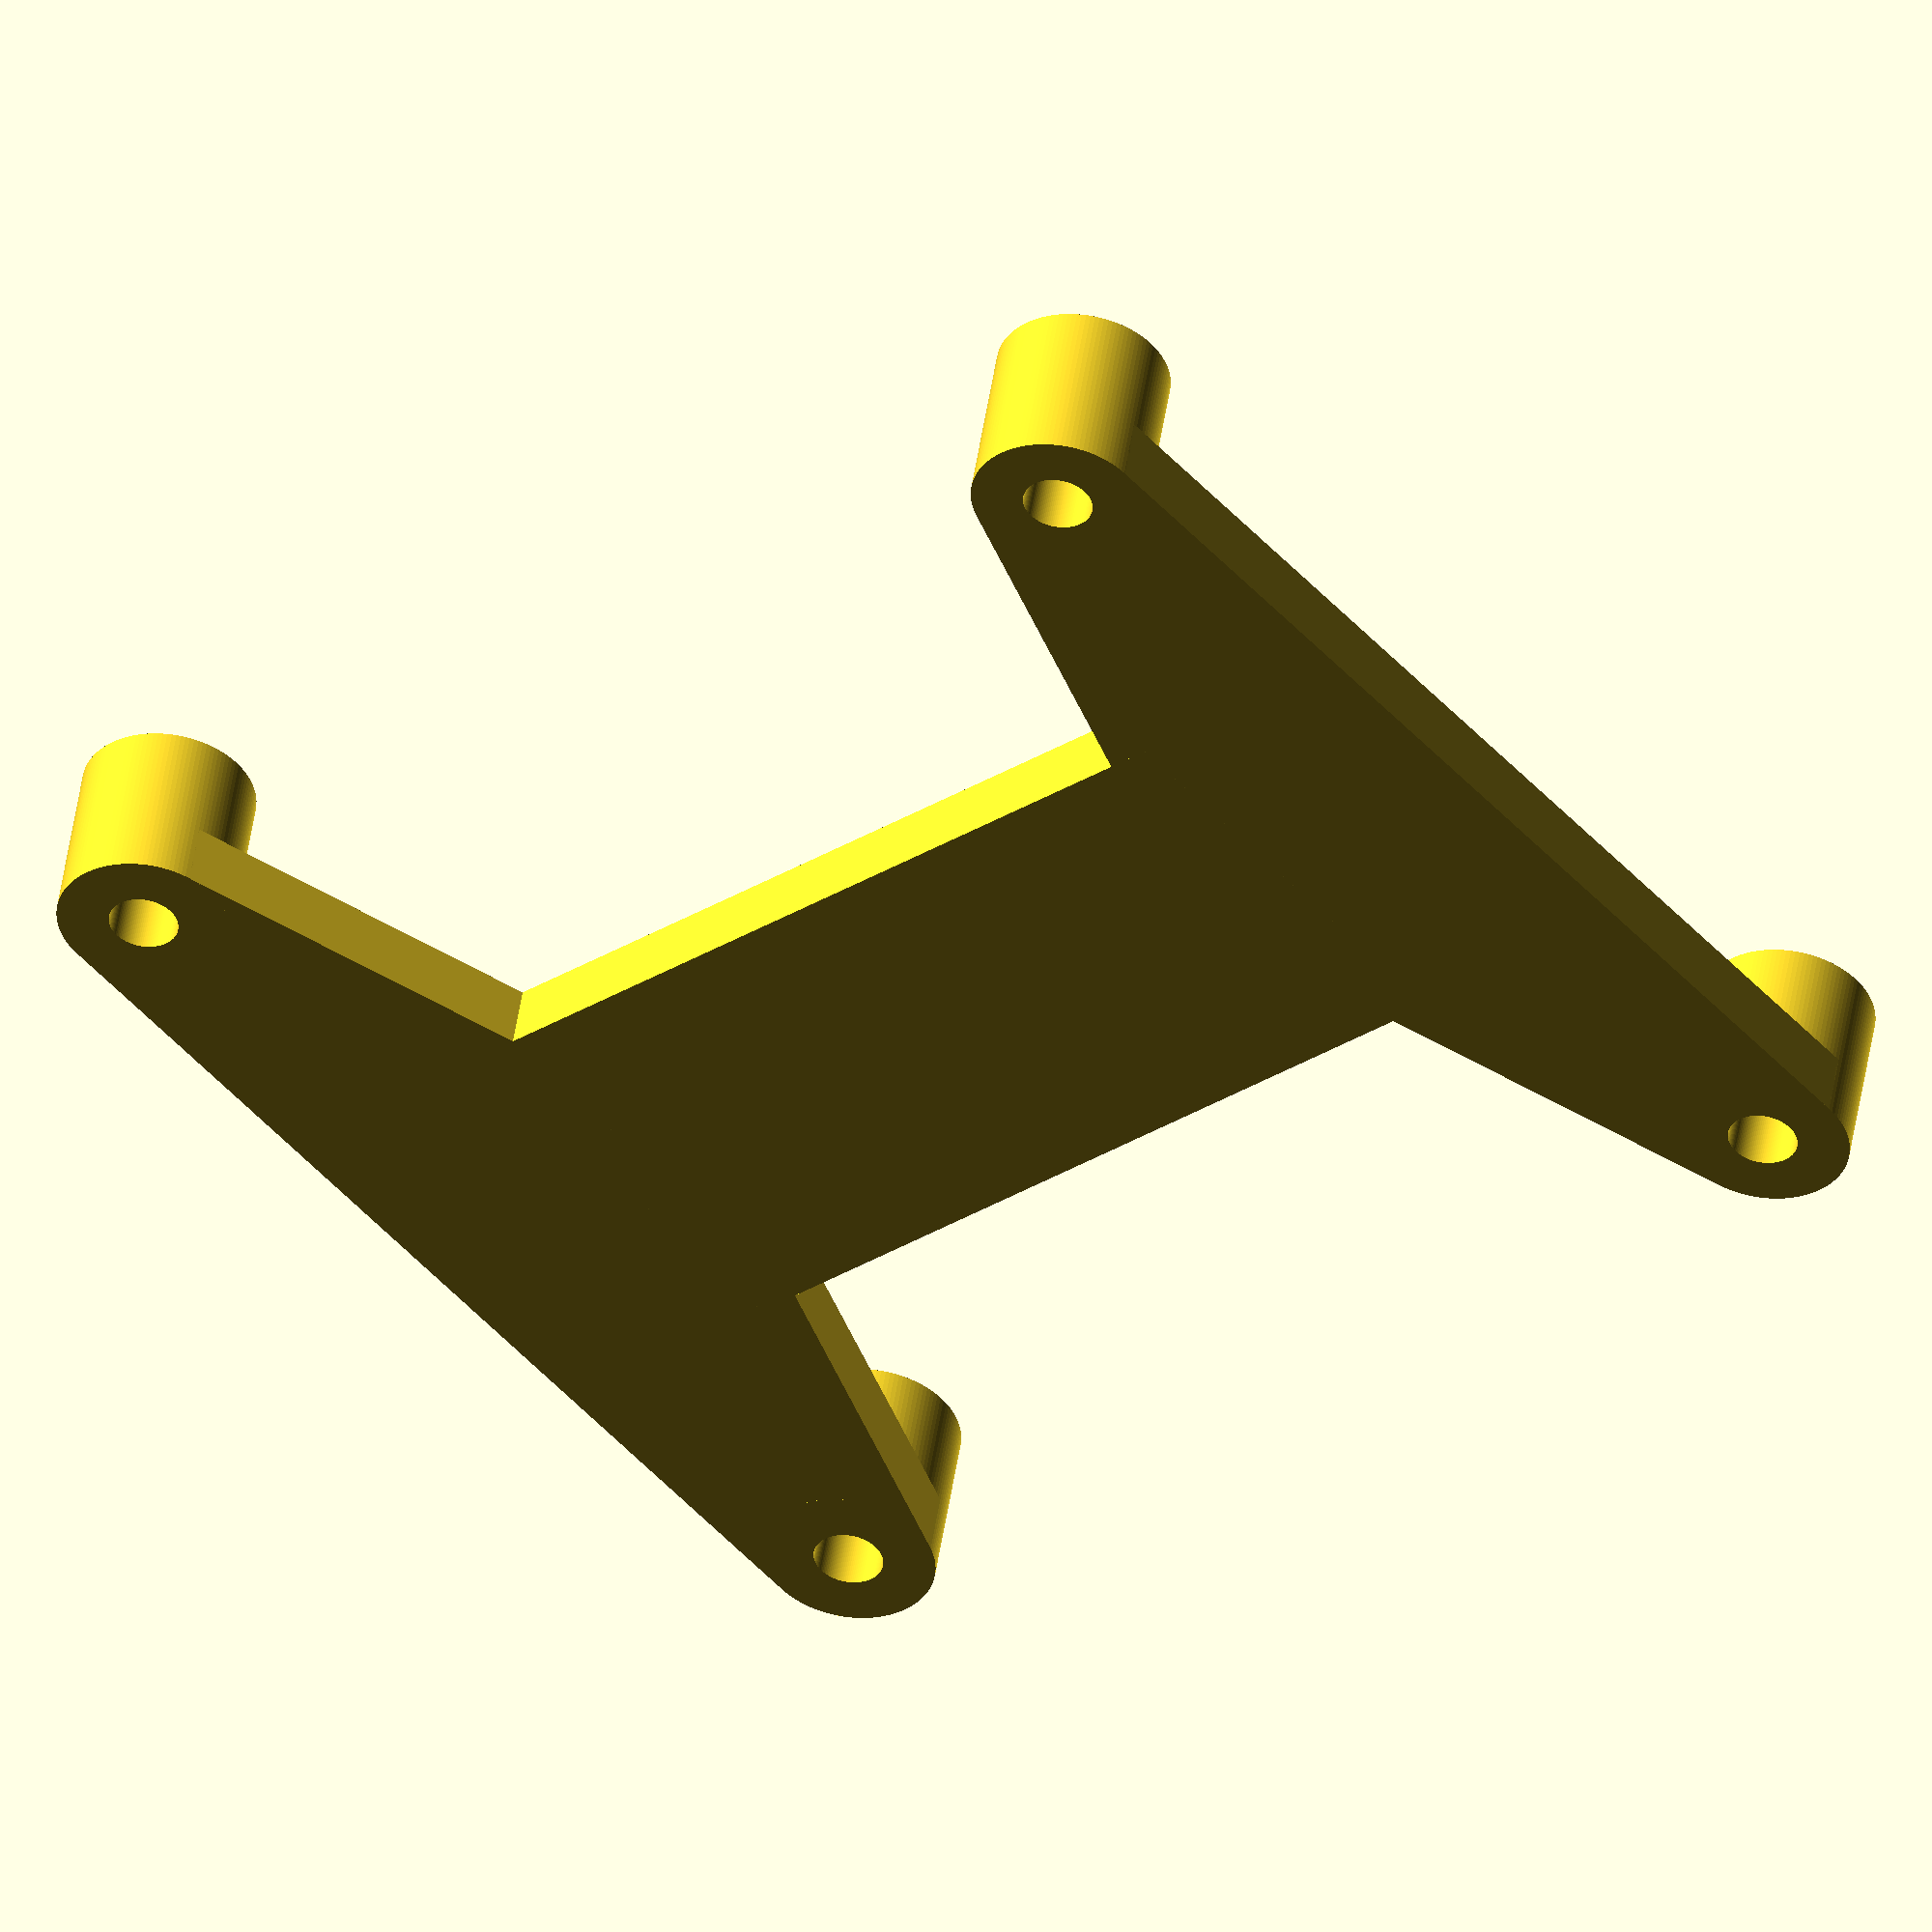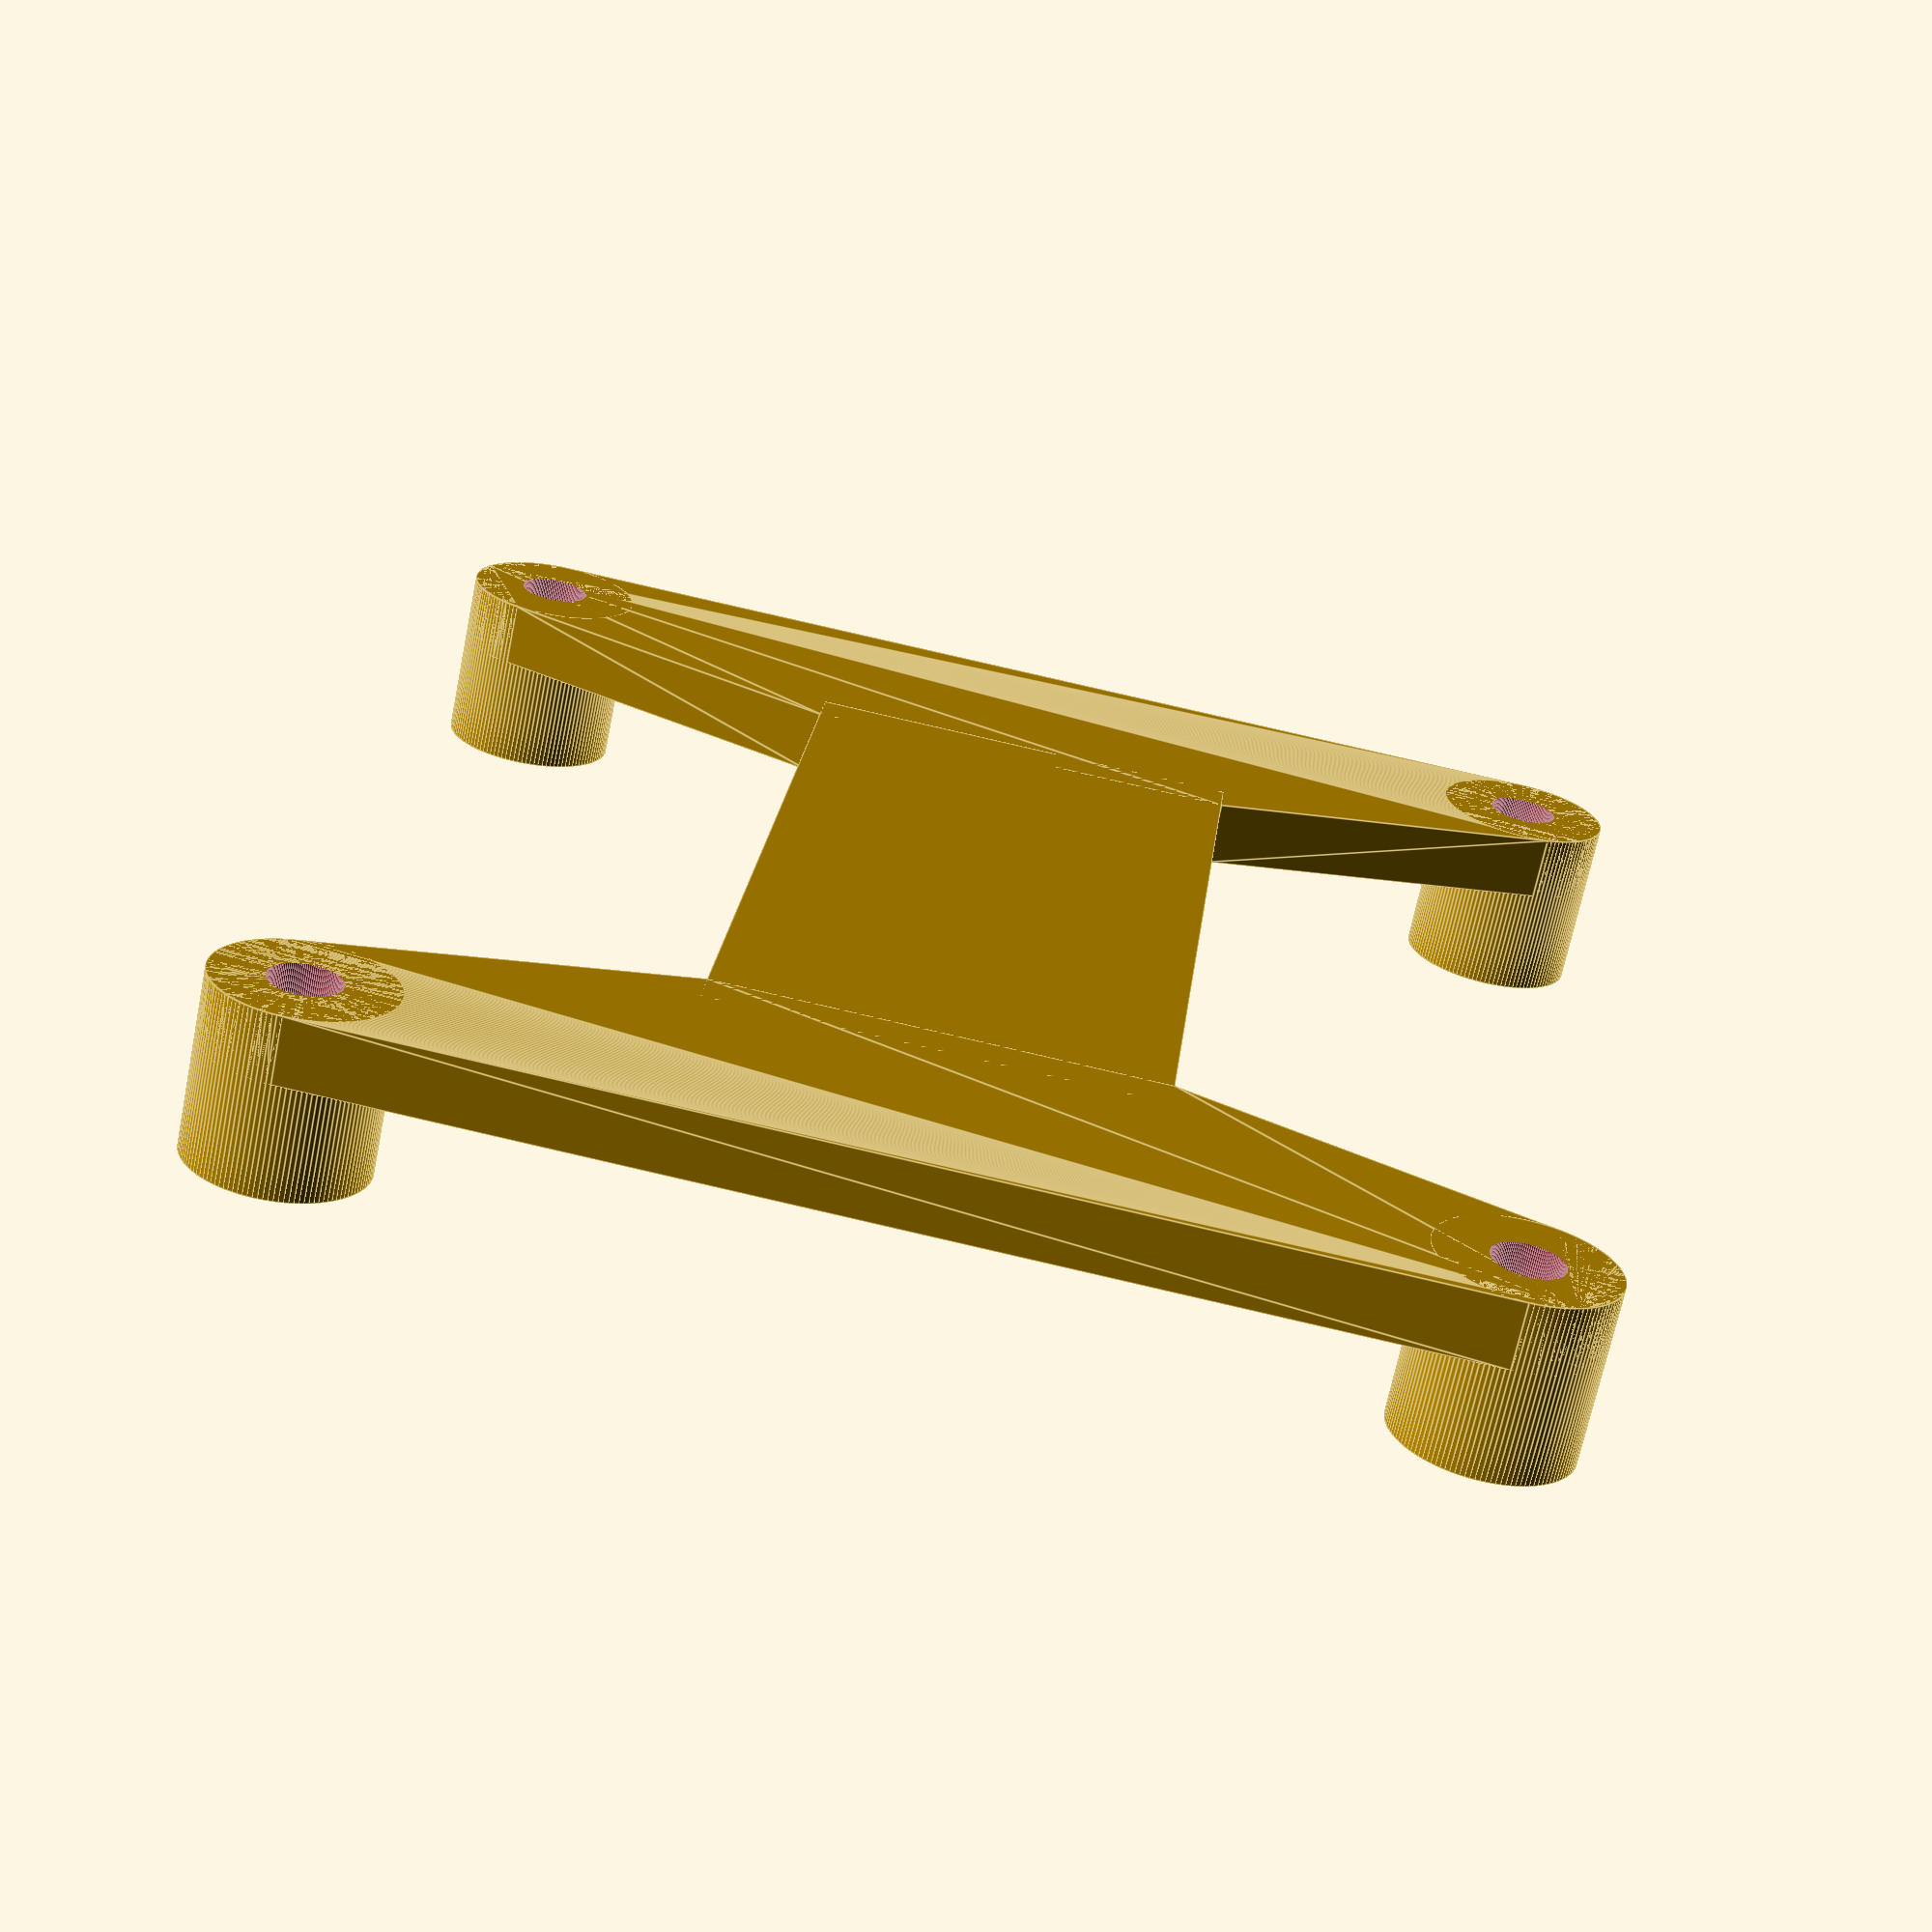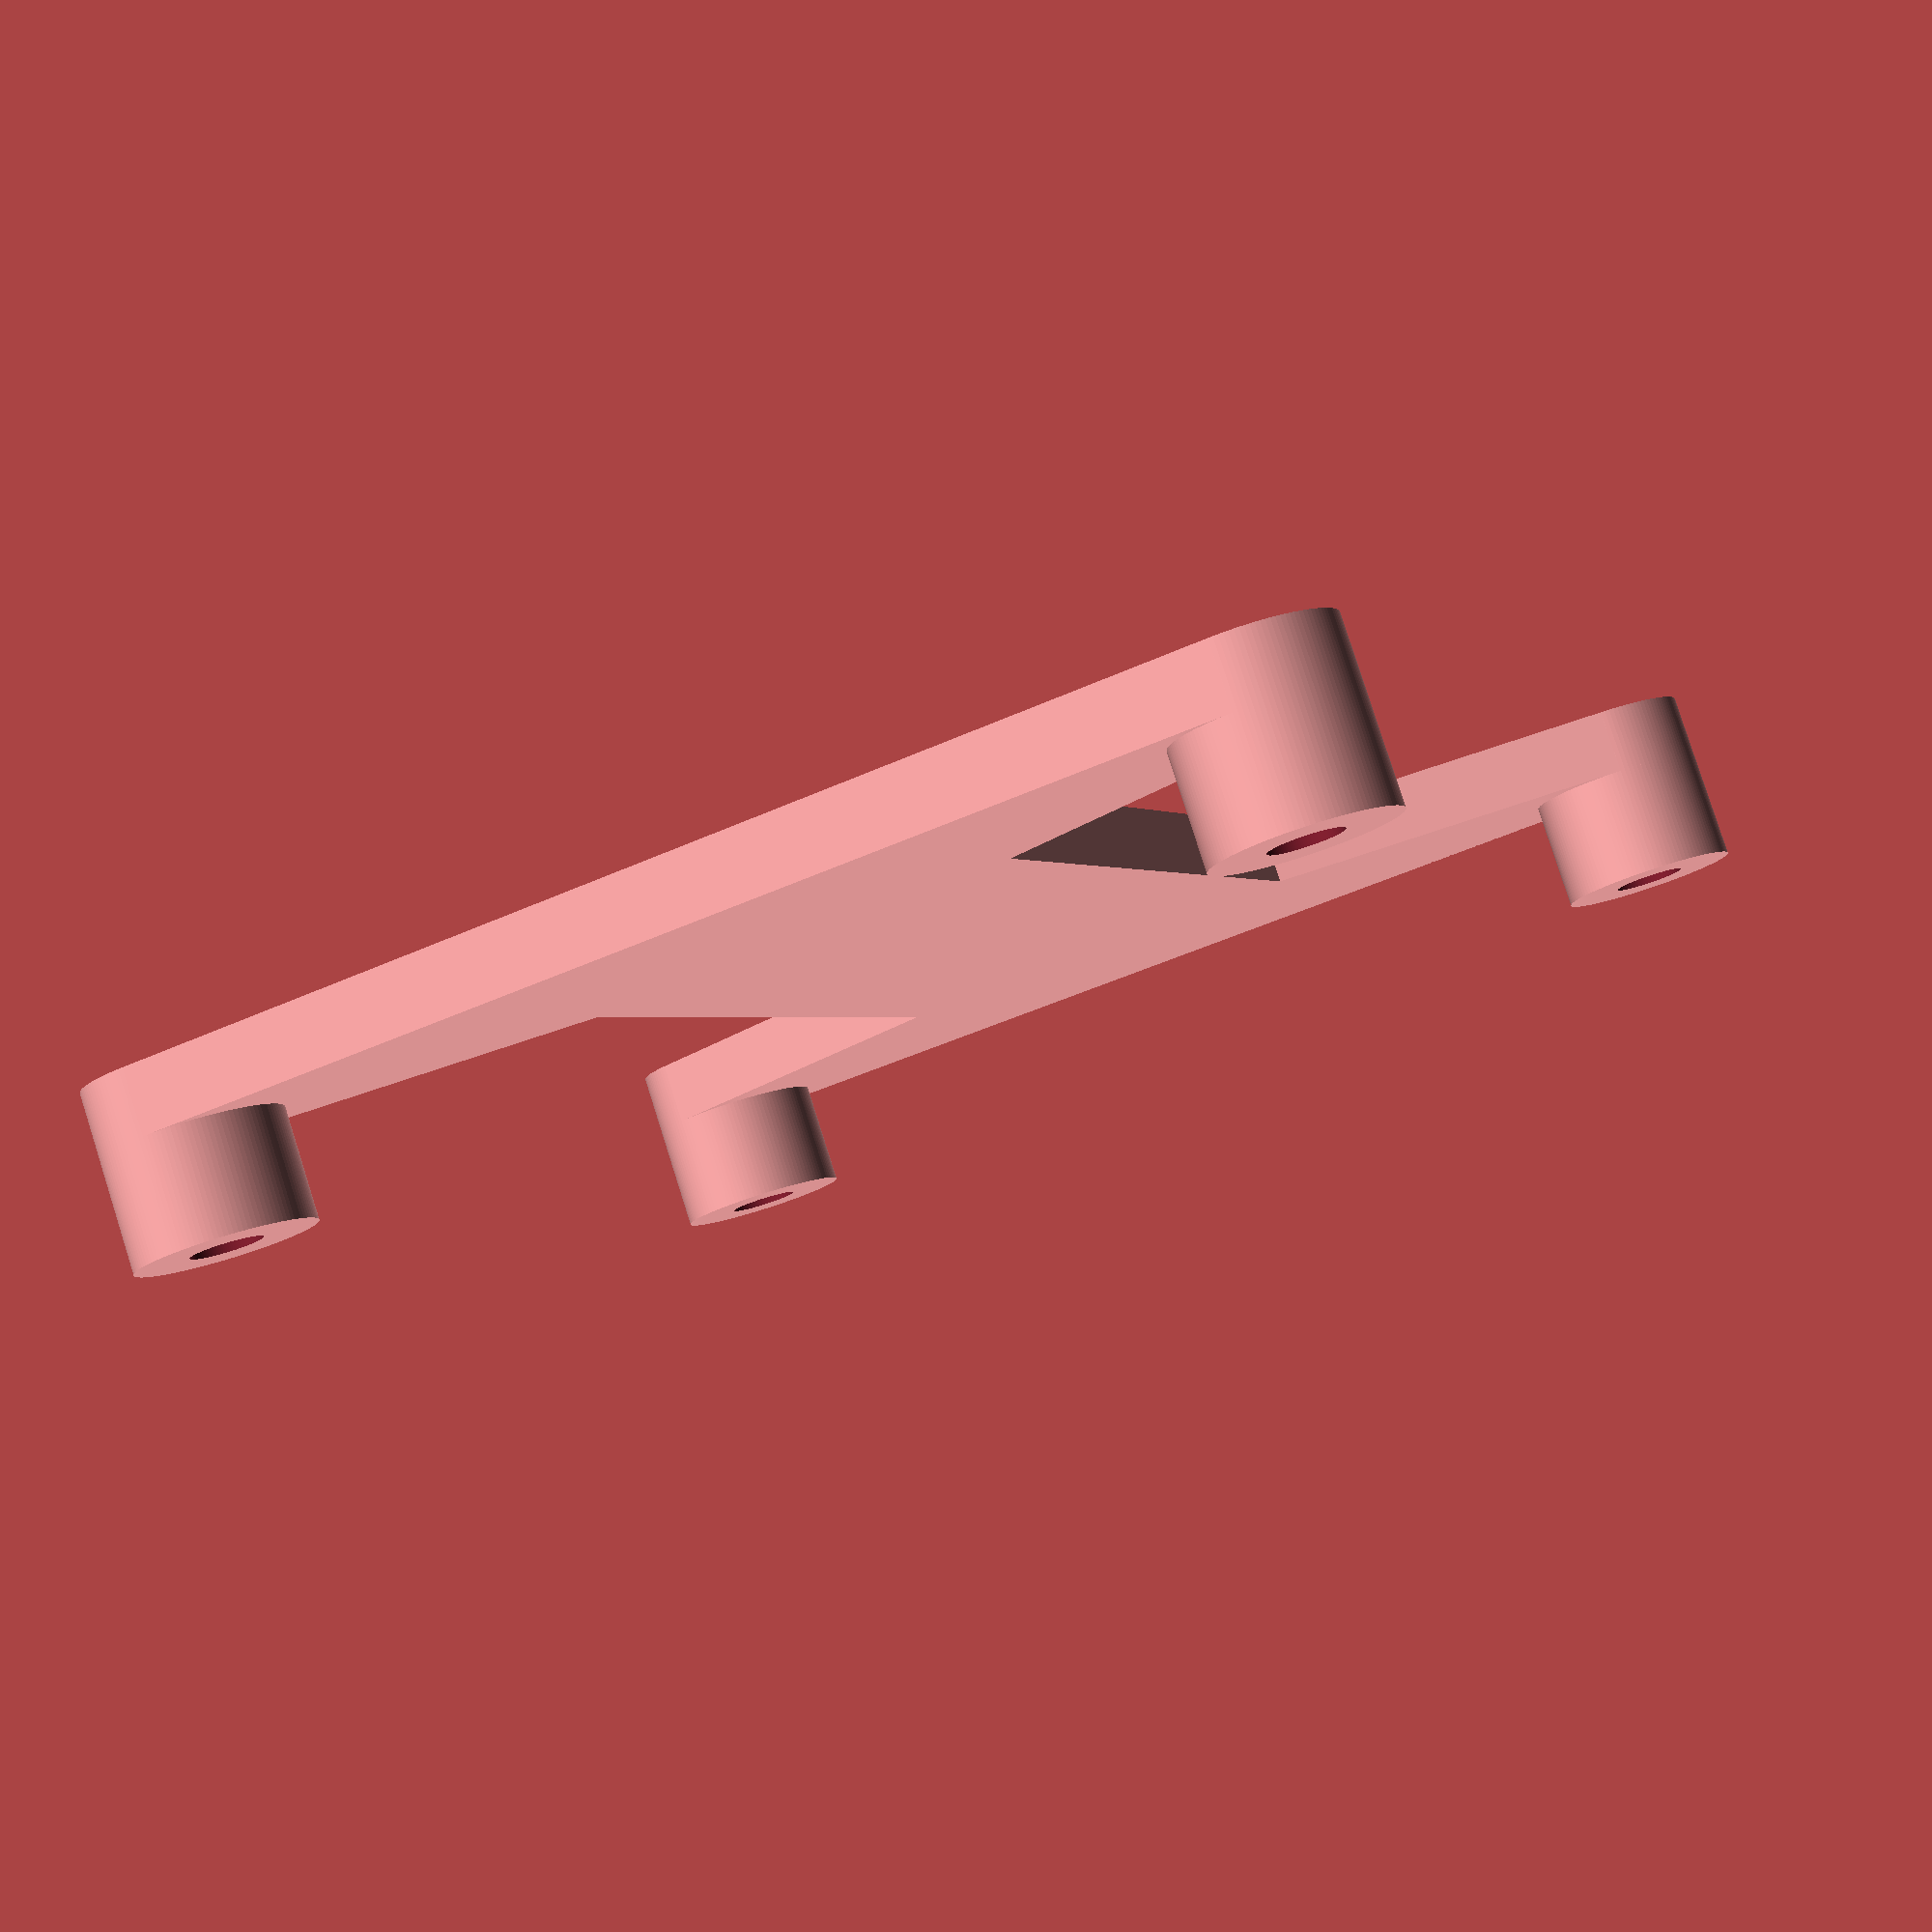
<openscad>
$fn=120;
difference(){
union(){
hull(){    
translate([-25,-27.5,0])cylinder(d=8,h=3);
translate([25,-27.5,0])cylinder(d=8,h=3);
translate([-10,-28,0])cube([20,10,3]);    
}
hull(){    
translate([-25,27.5,0])cylinder(d=8,h=3);
translate([25,27.5,0])cylinder(d=8,h=3);
translate([-10,18,0])cube([20,10,3]);    
}
translate([-10,-20,0])cube([20,40,3]);
translate([-25,-27.5,0])cylinder(d=8,h=8);
translate([25,-27.5,0])cylinder(d=8,h=8);
translate([-25,27.5,0])cylinder(d=8,h=8);
translate([25,27.5,0])cylinder(d=8,h=8);
}
translate([-25,-27.5,-1])cylinder(d=3.2,h=10);
translate([25,-27.5,-1])cylinder(d=3.2,h=10);
translate([-25,27.5,-1])cylinder(d=3.2,h=10);
translate([25,27.5,-1])cylinder(d=3.2,h=10);
}

</openscad>
<views>
elev=311.6 azim=310.3 roll=188.4 proj=o view=solid
elev=67.9 azim=174.0 roll=168.5 proj=p view=edges
elev=97.9 azim=337.2 roll=197.7 proj=p view=solid
</views>
